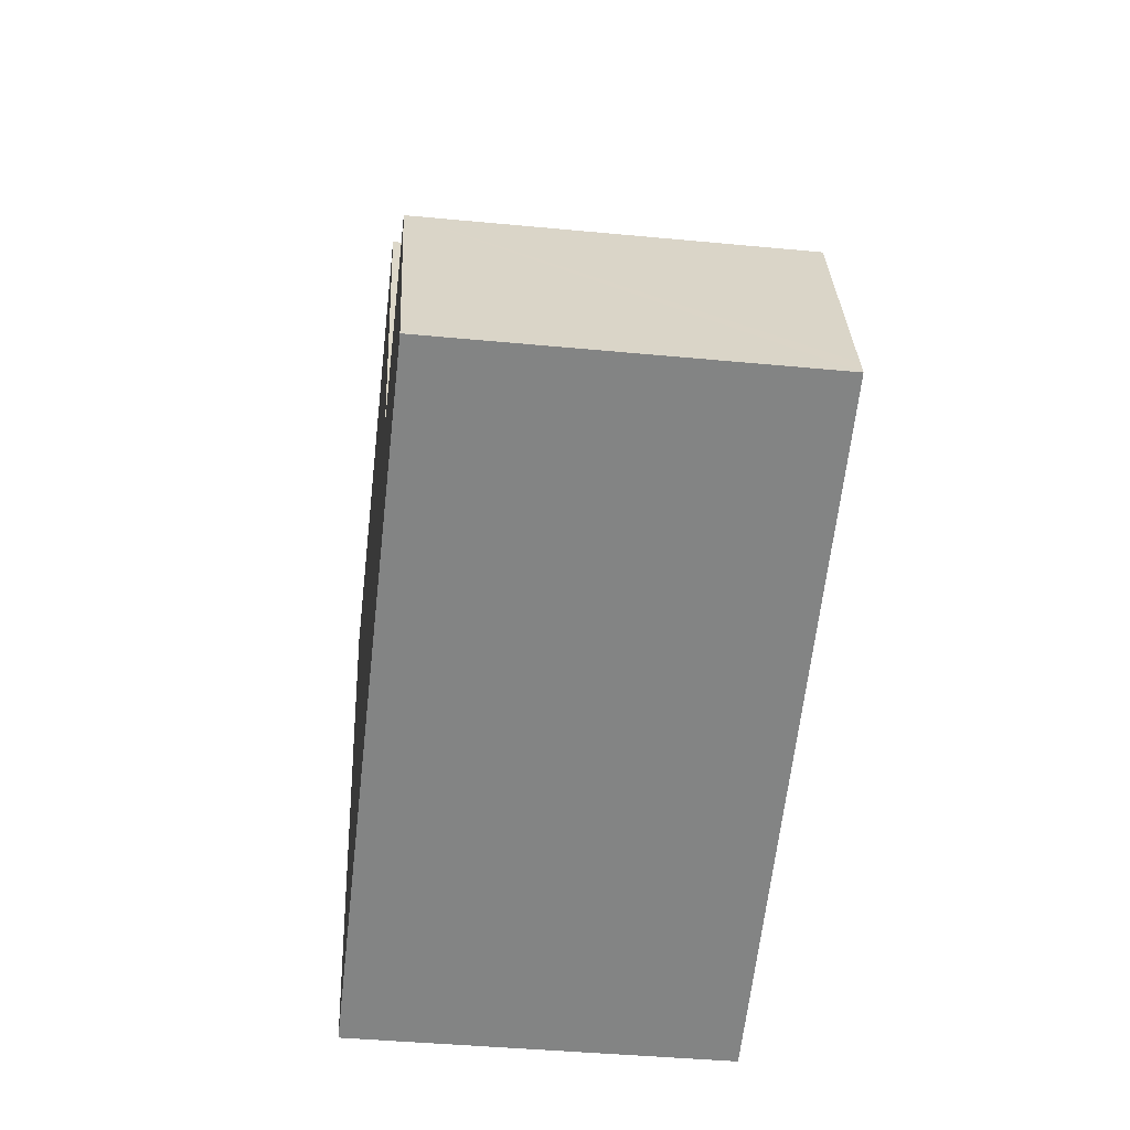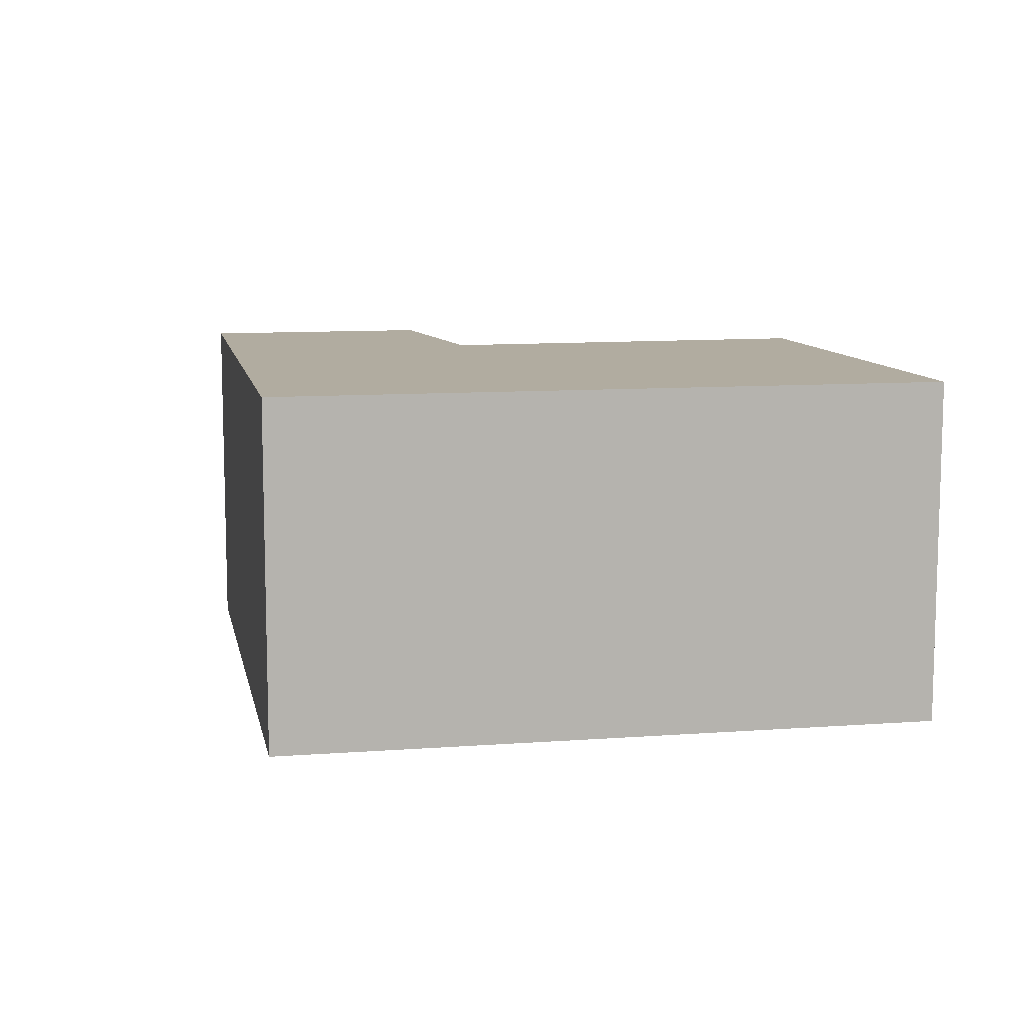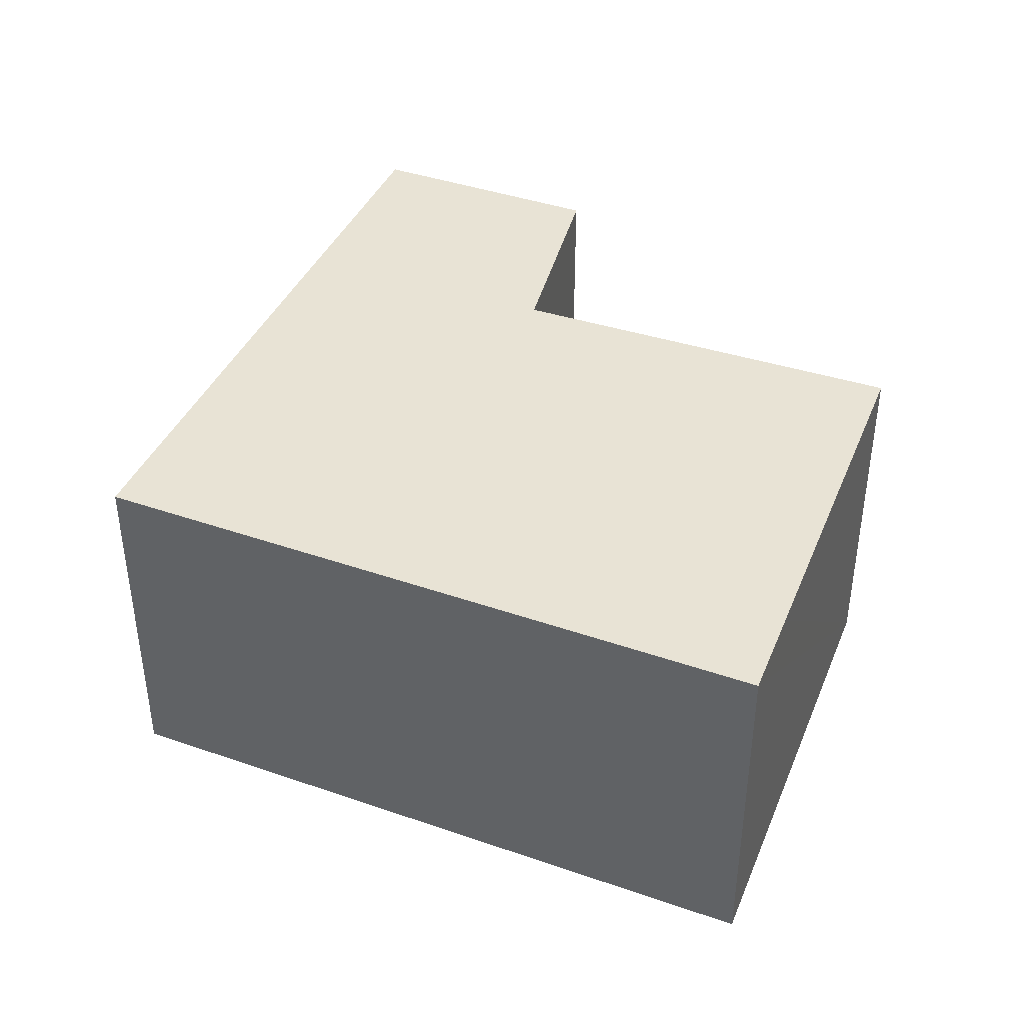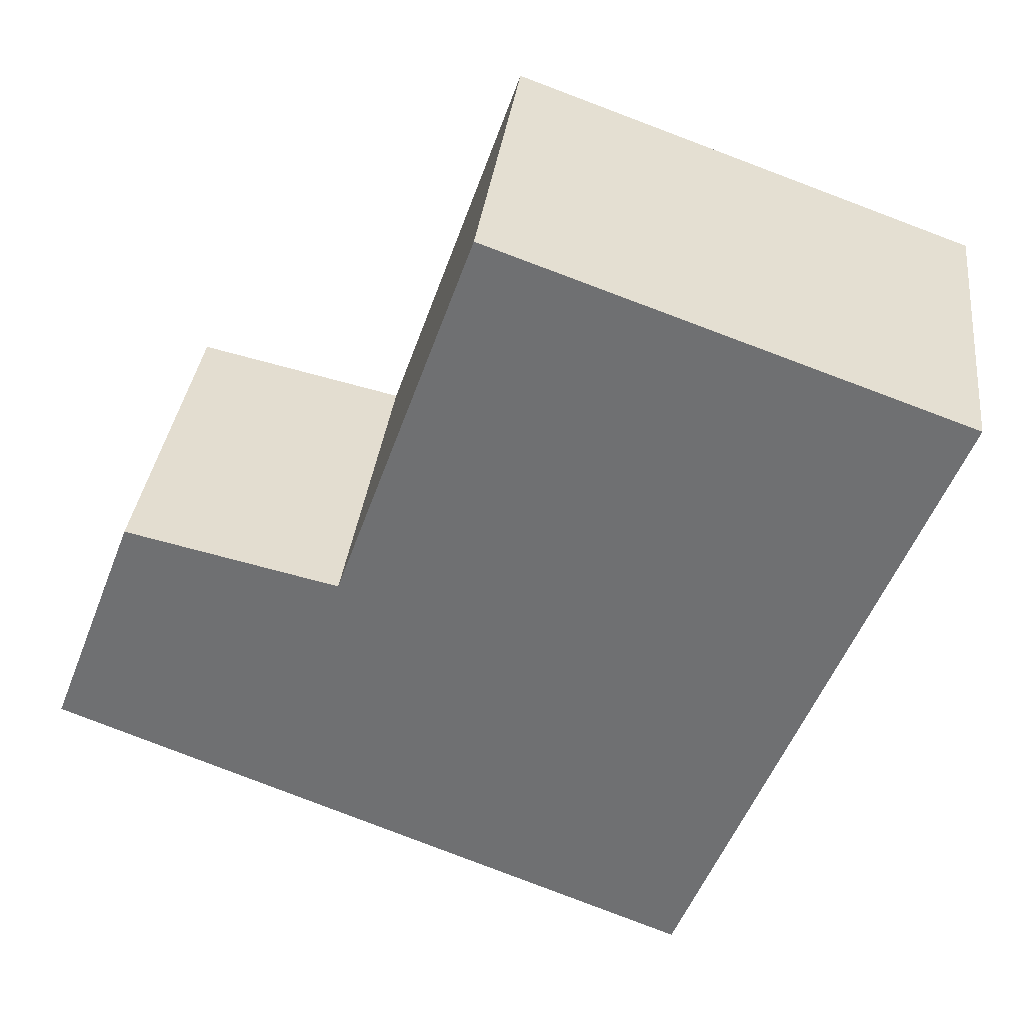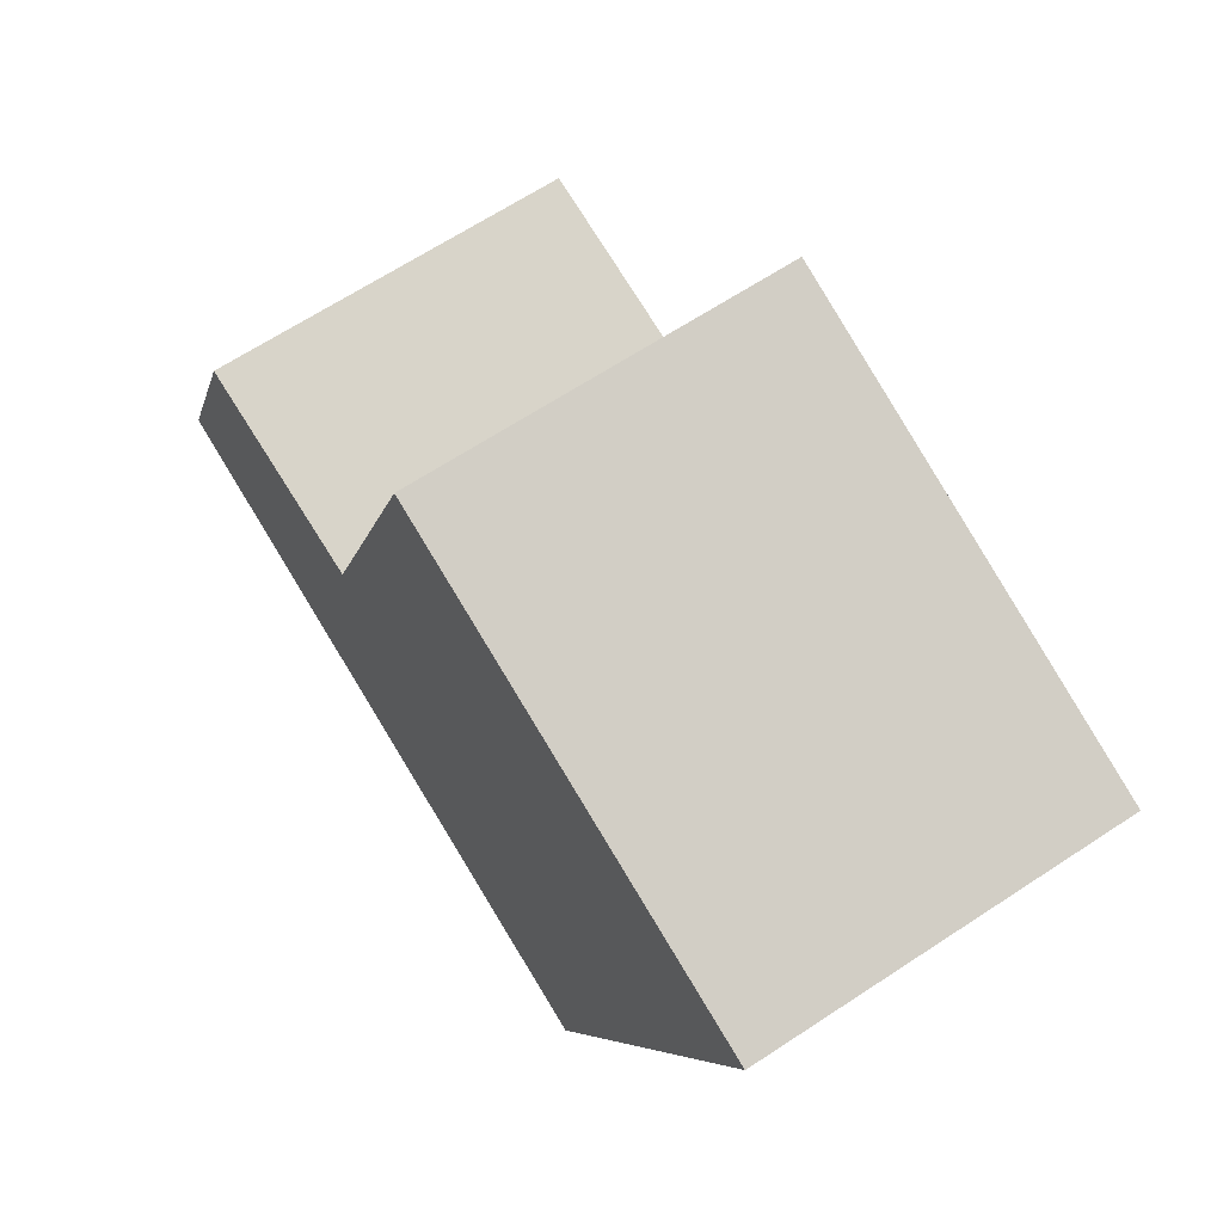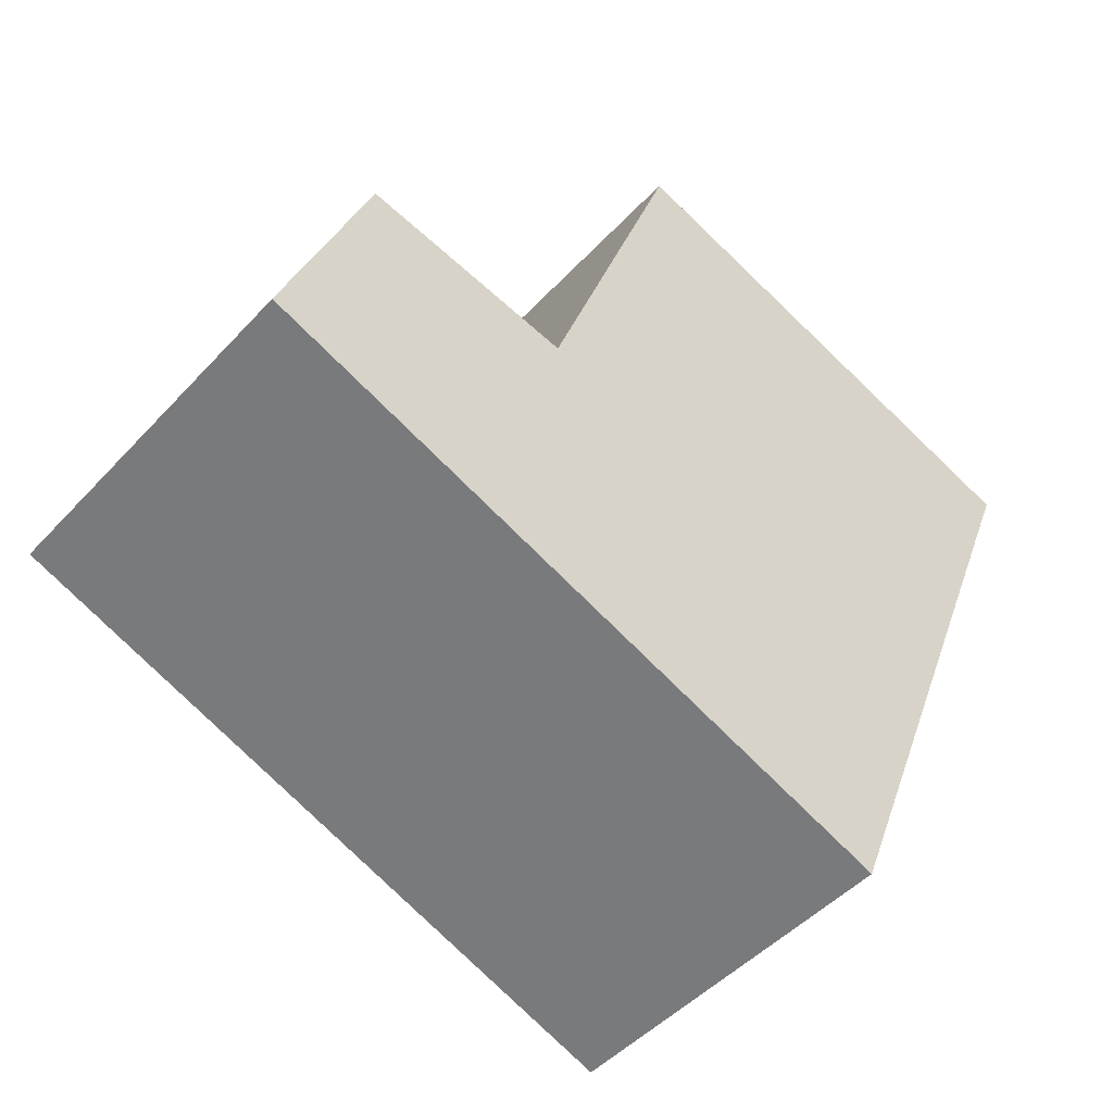
<metadata>
{"format":"obj","ext":"obj","renderer":"f3d","projection":"perspective","resolution":1024,"background":"white","views":[{"elev":-40.0,"azim":83.2,"up":"+Z"},{"elev":10.1,"azim":-122.2,"up":"+Y"},{"elev":41.3,"azim":-88.5,"up":"+Y"},{"elev":34.1,"azim":-173.3,"up":"+Z"},{"elev":65.8,"azim":-123.5,"up":"+Z"},{"elev":-47.4,"azim":140.0,"up":"+Z"}]}
</metadata>
<code>
v  8.249 3.351 -3.591
v  5.545 3.351 -2.063
v  7.488 3.351 -1.615
v  8.308 3.351 -3.745
v  2.369 3.351 -6.048
v  0.825 3.351 0.294
v  0 3.351 2.052e-16
v  0.009 3.351 -0.023
v  4.271 3.351 1.52
v  4.271 -9.307e-17 1.52
v  5.545 1.263e-16 -2.063
v  7.488 9.889e-17 -1.615
v  8.308 2.293e-16 -3.745
v  8.249 2.199e-16 -3.591
v  0.825 -1.8e-17 0.294
v  0 0 0
v  2.369 3.703e-16 -6.048
v  0.009 1.408e-18 -0.023
g defaultobject
f 1 2 3
f 2 1 4
f 2 4 5
f 2 5 6
f 6 5 7
f 7 5 8
f 6 9 2
f 10 2 9
f 2 10 11
f 12 1 3
f 1 12 4
f 4 12 13
f 13 12 14
f 11 3 2
f 3 11 12
f 6 10 9
f 10 6 7
f 10 7 15
f 15 7 16
f 13 5 4
f 5 13 17
f 17 8 5
f 8 17 18
f 8 18 7
f 7 18 16
f 14 17 13
f 17 14 12
f 17 12 11
f 17 11 10
f 17 10 18
f 18 10 15
f 18 15 16

</code>
